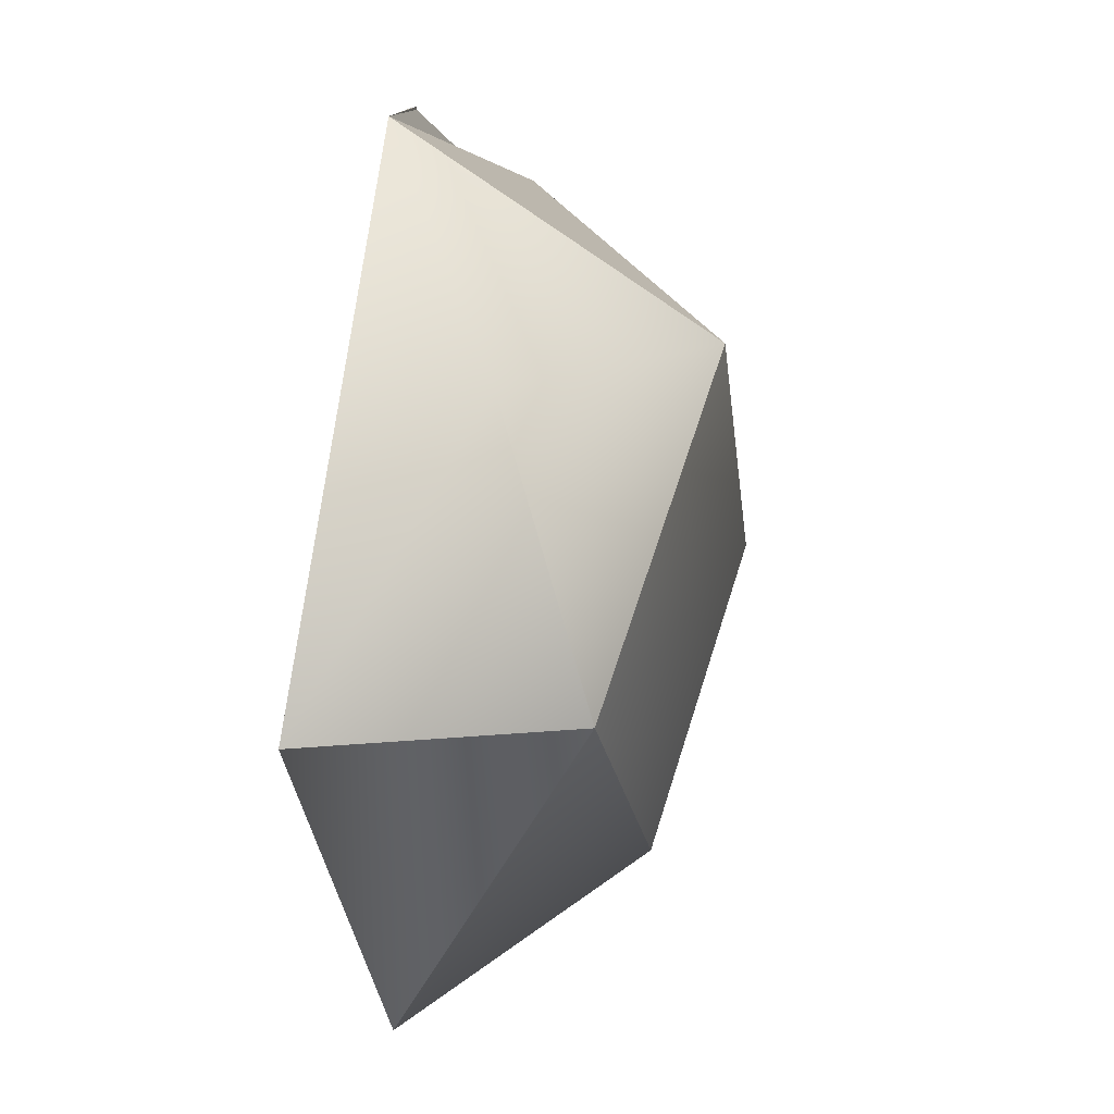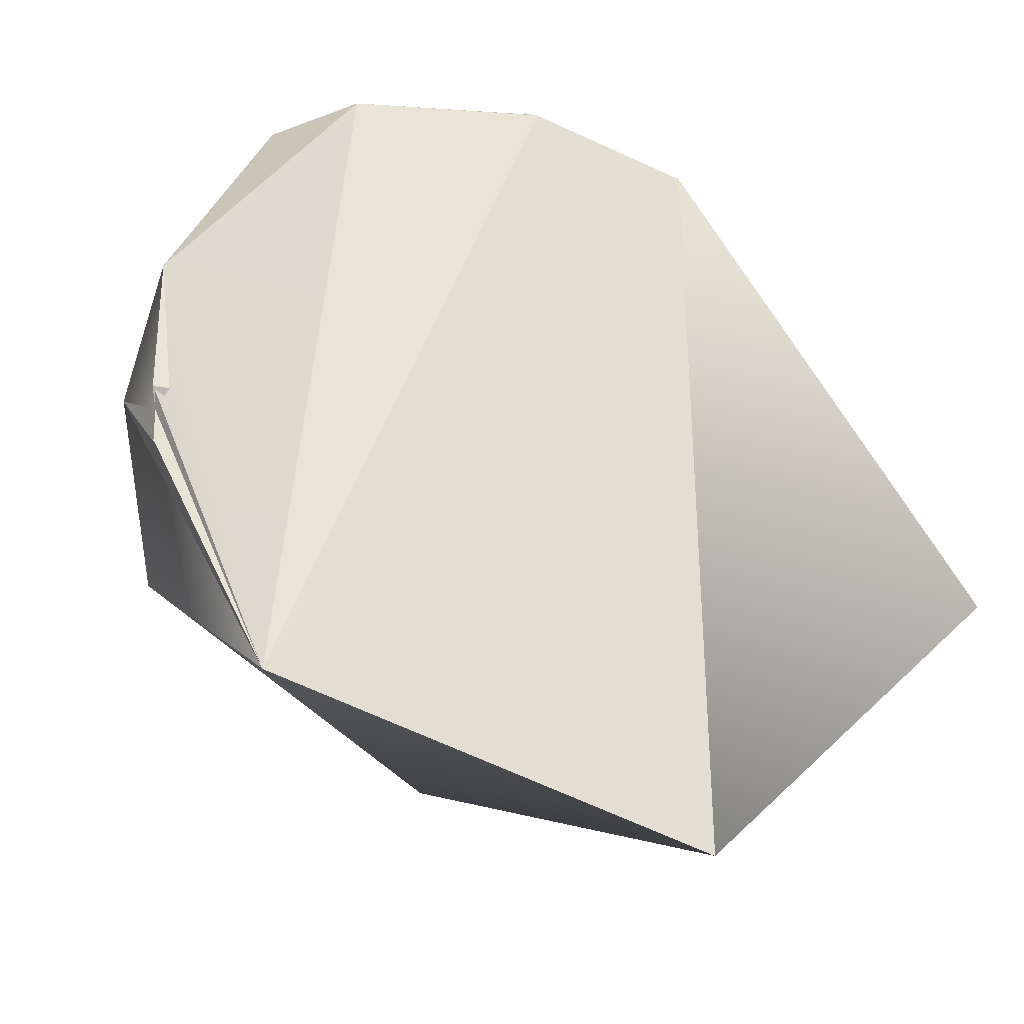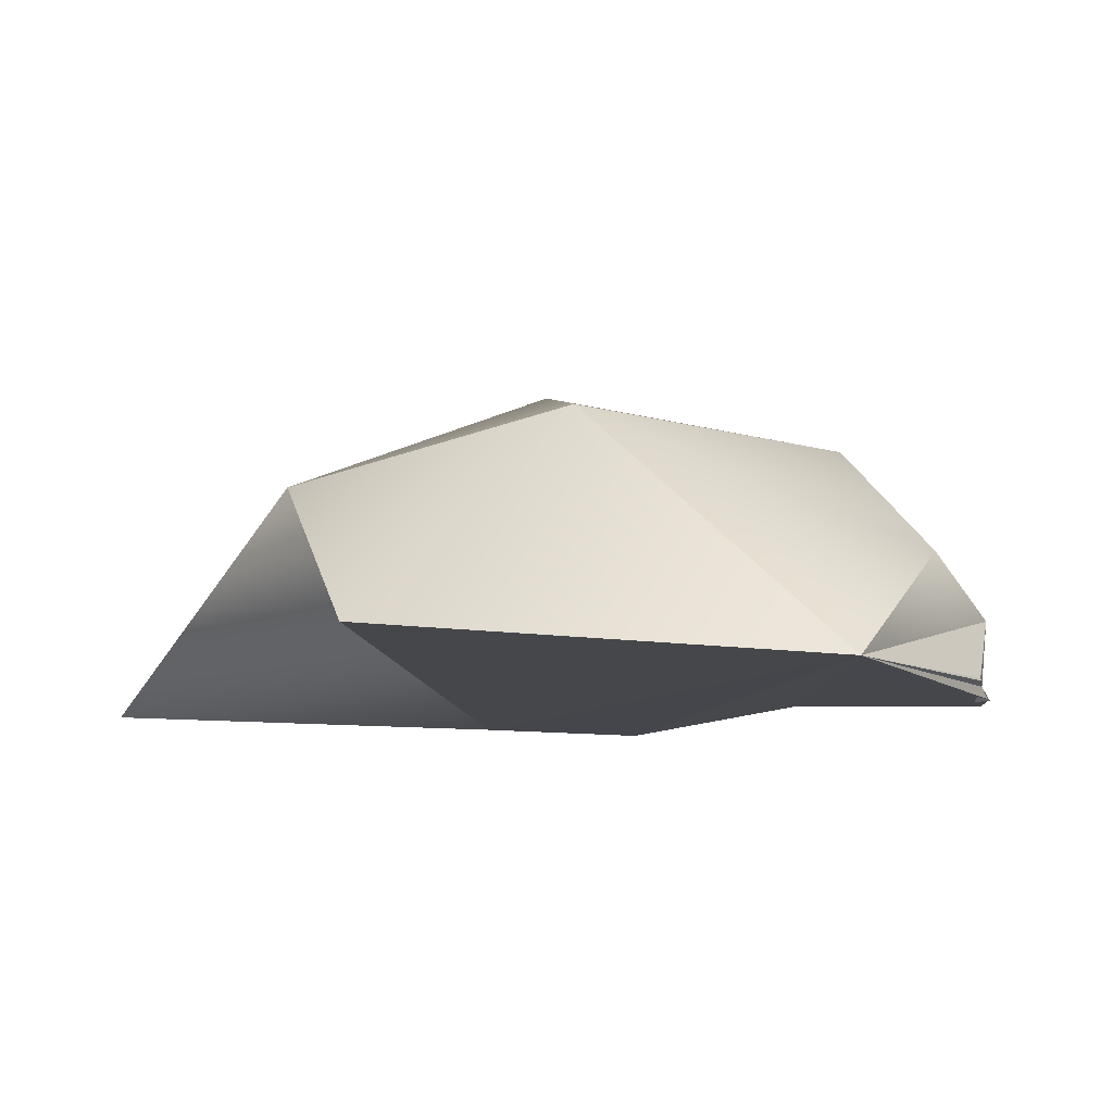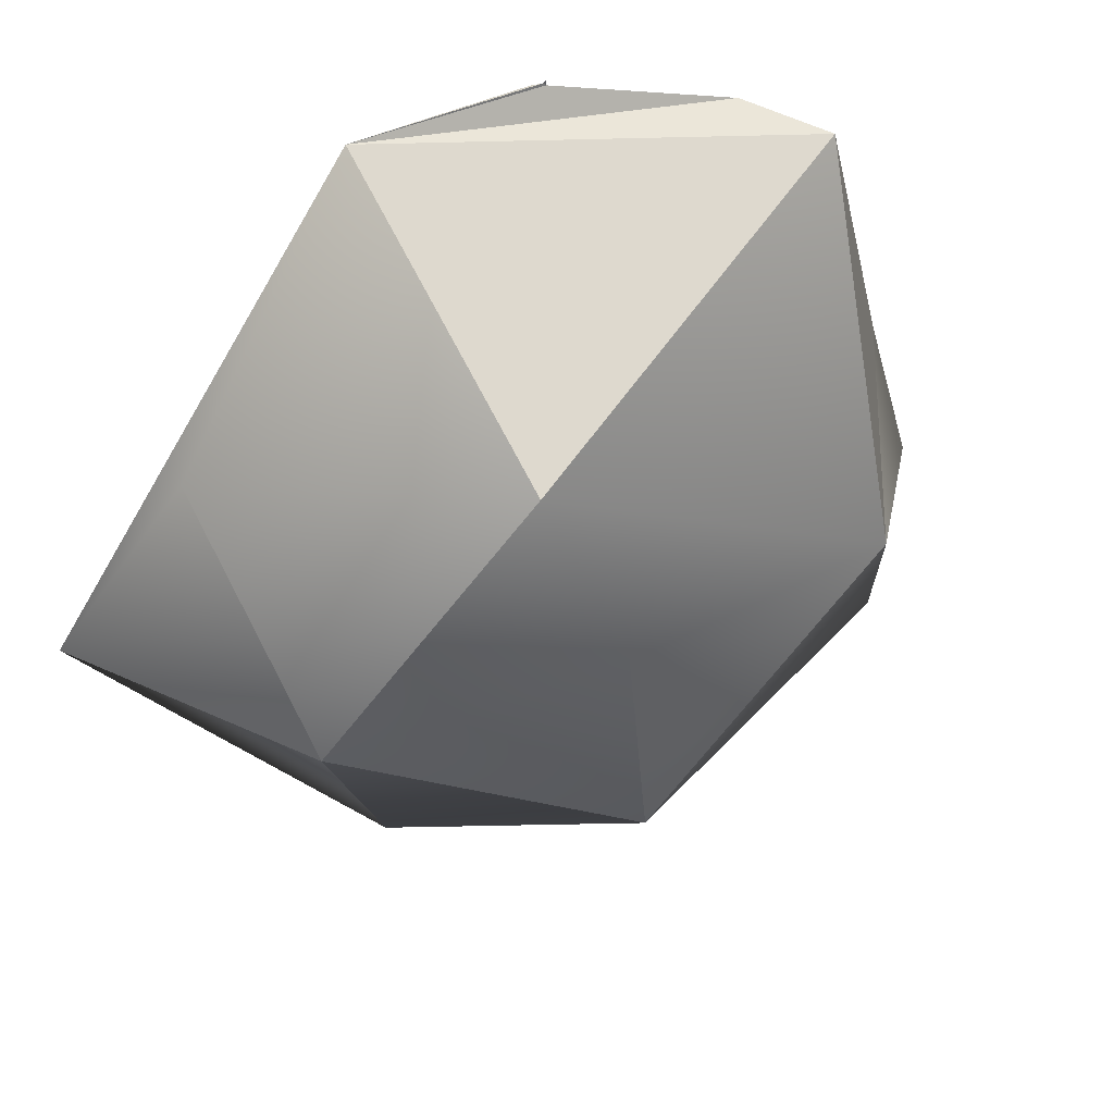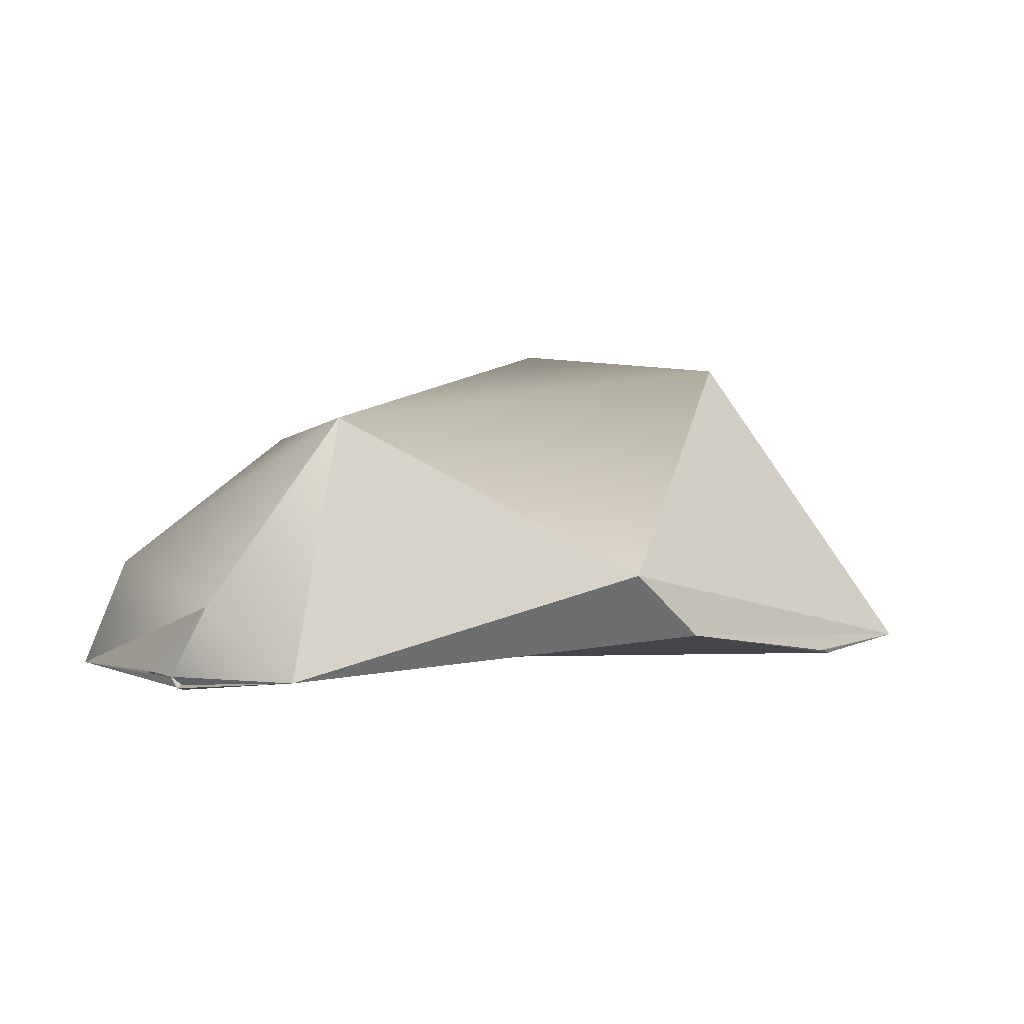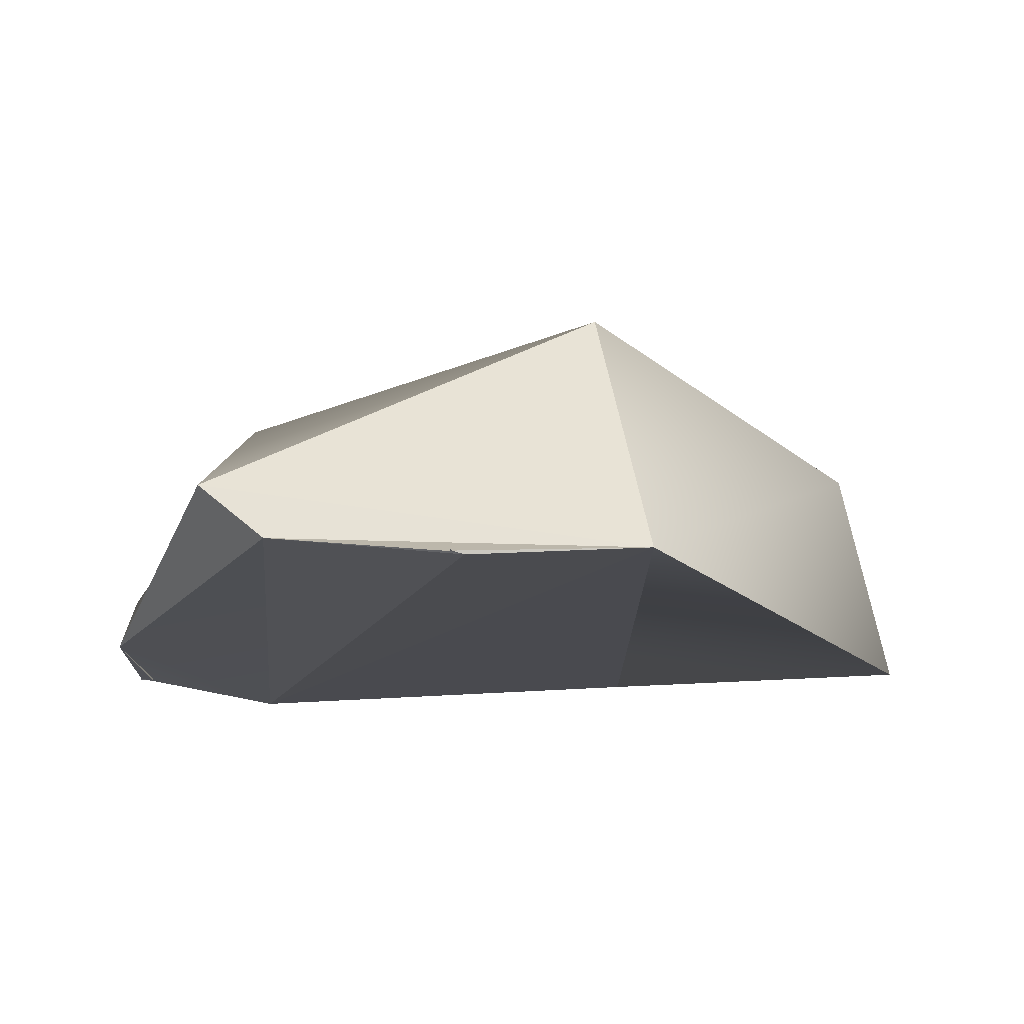
<metadata>
{"format":"obj","ext":"obj","renderer":"f3d","projection":"perspective","resolution":1024,"background":"white","views":[{"elev":8.6,"azim":95.8,"up":"+Z"},{"elev":-34.9,"azim":-26.6,"up":"+Z"},{"elev":-11.2,"azim":-172.4,"up":"+Y"},{"elev":38.8,"azim":154.6,"up":"+Z"},{"elev":0.5,"azim":-56.3,"up":"+Y"},{"elev":-13.6,"azim":0.5,"up":"+Y"}]}
</metadata>
<code>
o model
v -0.5444 0.006427 -0.2161
v -0.5552 -0.009435 -0.1951
v -0.5349 -0.01114 -0.1926
v -0.5547 -0.00773 -0.1919
v -0.5567 -0.01038 -0.1938
v -0.553 0.008791 0.009953
v -0.02308 0.04239 0.5355
v -0.007369 0.03764 0.5334
v 0.2393 0.0499 0.5188
v -0.02645 0.04255 0.5318
v -0.2779 0.07445 0.4711
v 0.6555 -0.007729 -0.1625
v 0.5283 0.2128 0.2179
v -0.5571 0.1069 -0.1396
v -0.5398 0.008249 -0.2635
v -0.5411 0.01185 -0.2595
v 0.2362 0.04435 -0.6187
v -0.3729 0.1559 0.4386
v -0.3868 0.002475 -0.5398
v -0.4845 0.1632 -0.3606
v -0.02806 0.3515 -0.447
v 0.4157 0.3143 -0.1842
v -0.3641 0.3703 -0.06083
v 0.1738 0.4519 0.2459
v 0.06709 0.477 -0.01801
v -0.02579 0.04347 0.539
v -0.5418 0.00792 -0.2617
v -0.1915 0.08681 0.5242
v -0.1946 0.08596 0.5248
v -0.1809 0.09201 0.5346
v -0.1808 0.08926 0.5316
f 1 2 3
f 4 3 2
f 4 2 5
f 6 3 4
f 7 8 9
f 10 7 9
f 11 10 9
f 14 15 16
f 9 12 13
f 6 11 18
f 1 3 6
f 19 14 20
f 18 11 9
f 1 6 14
f 17 22 12
f 23 6 18
f 21 17 19
f 14 6 23
f 13 12 22
f 18 9 24
f 24 9 13
f 19 20 21
f 20 14 23
f 17 21 22
f 24 23 18
f 24 22 25
f 22 24 13
f 20 23 21
f 21 23 25
f 25 22 21
f 24 25 23
f 7 26 10
f 8 7 10
f 15 14 19
f 4 2 1
f 16 27 15
f 16 15 19
f 8 10 11
f 1 14 16
f 1 16 19
f 4 1 19
f 6 4 19
f 11 6 19
f 17 12 9
f 19 17 9
f 8 11 19
f 19 9 8
l 30 31
l 28 29

</code>
